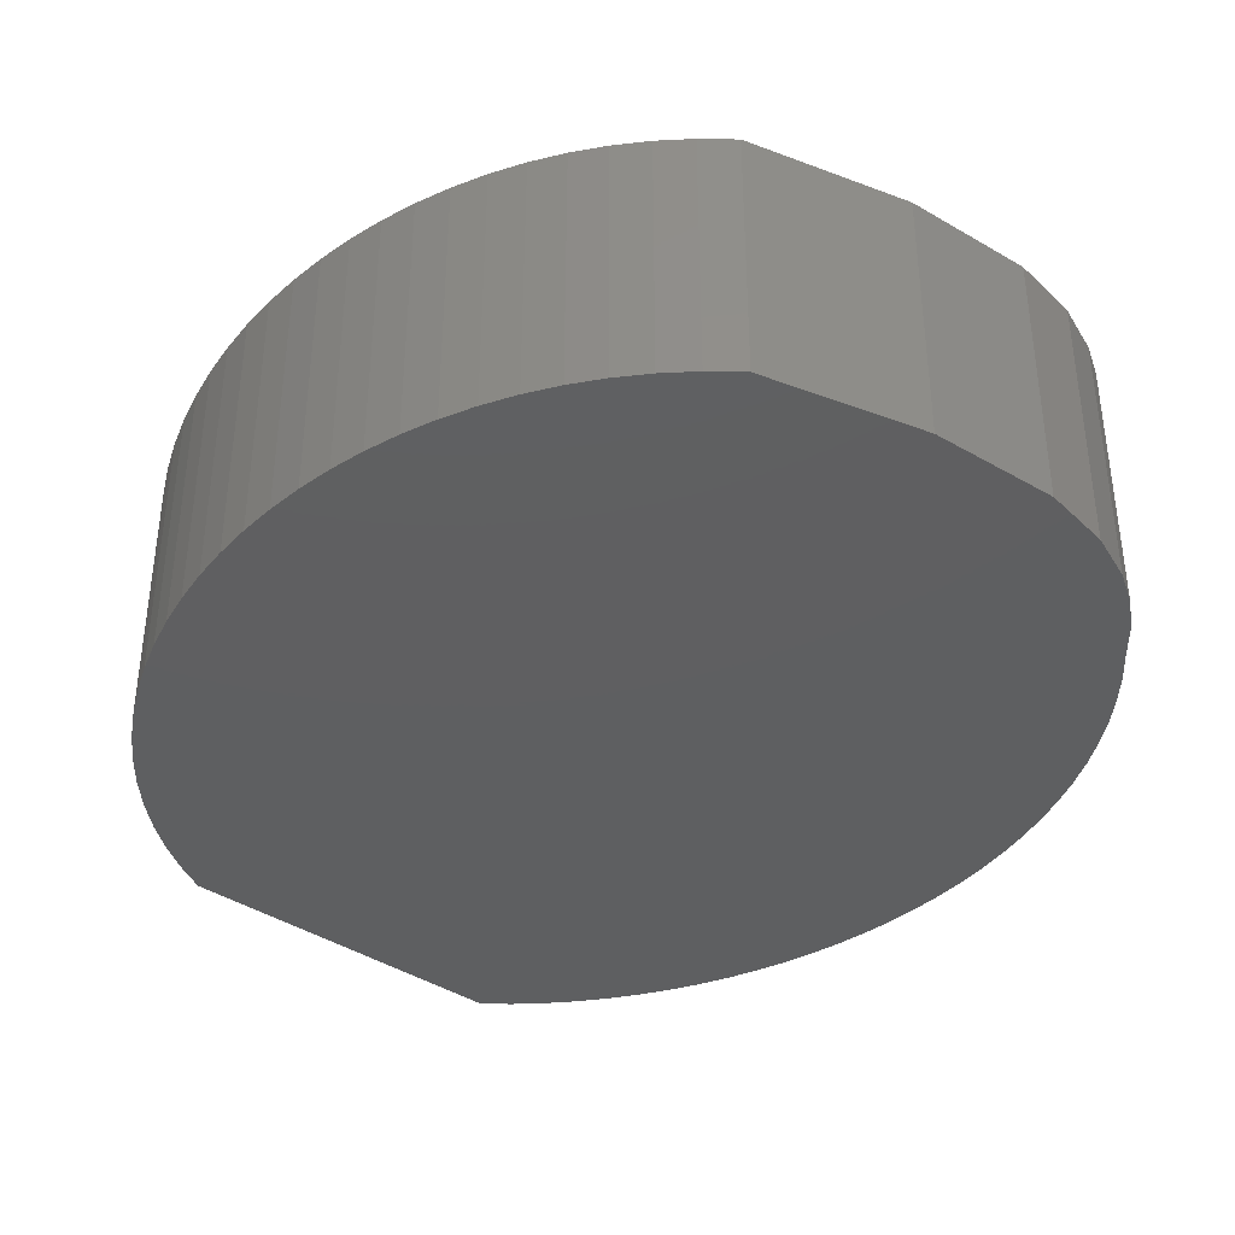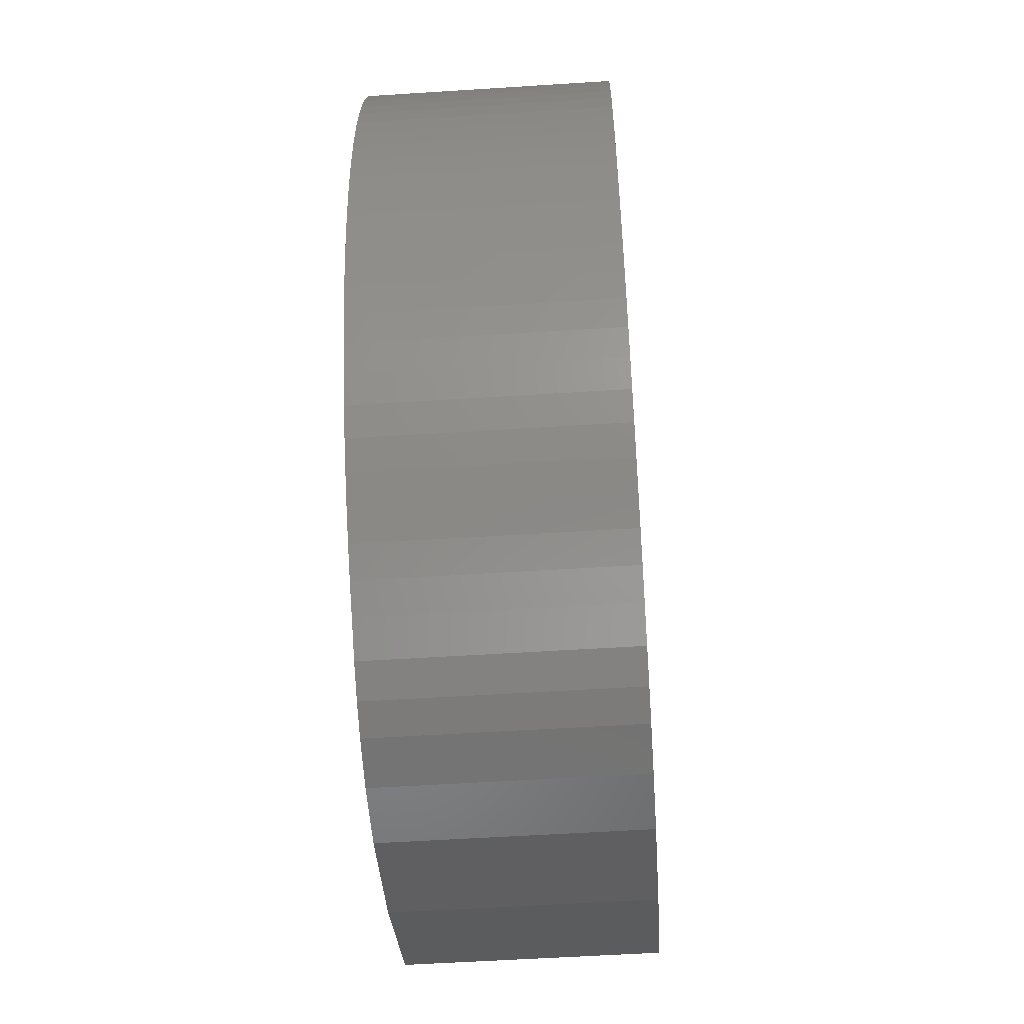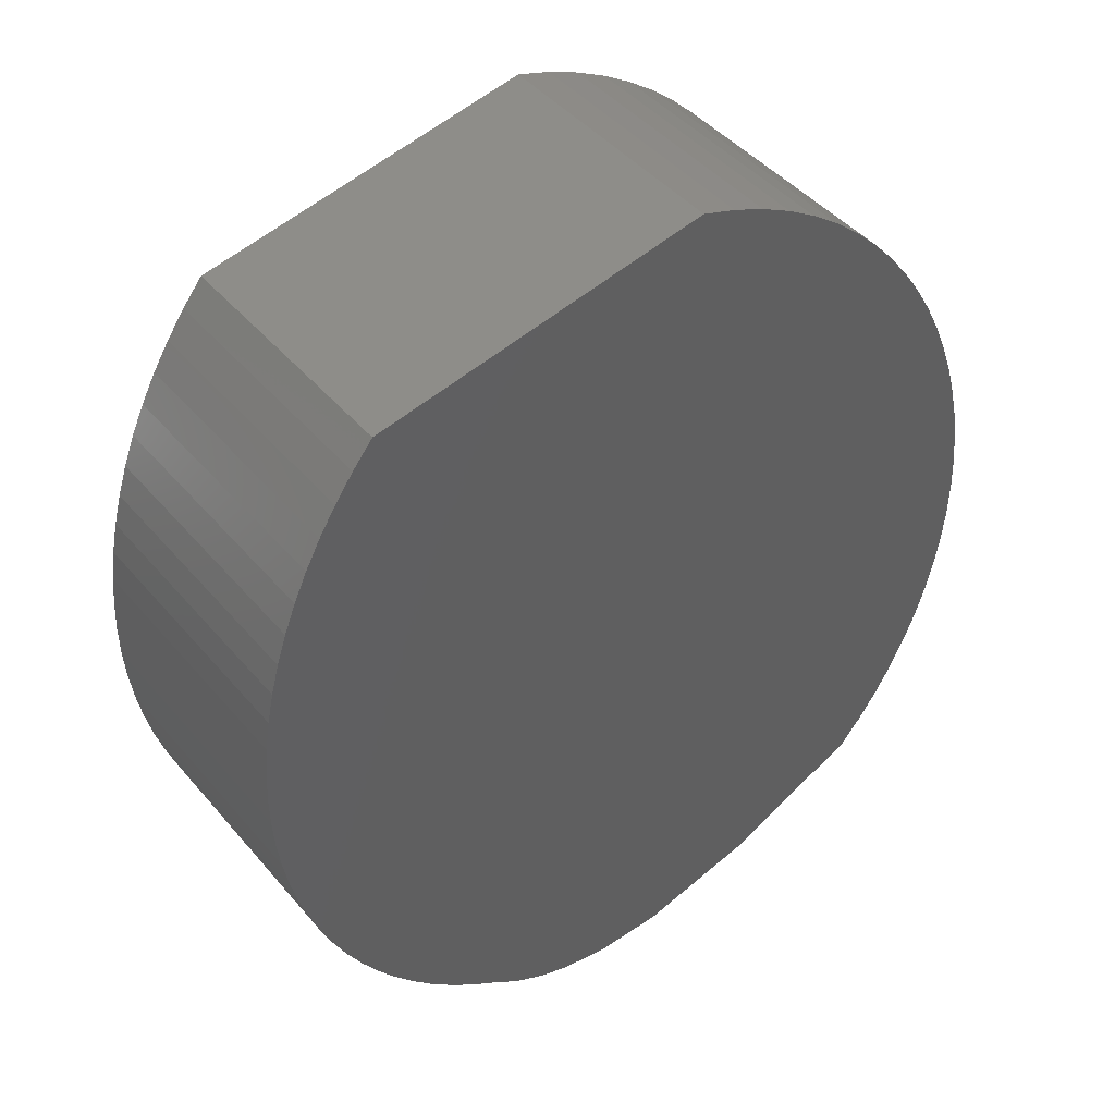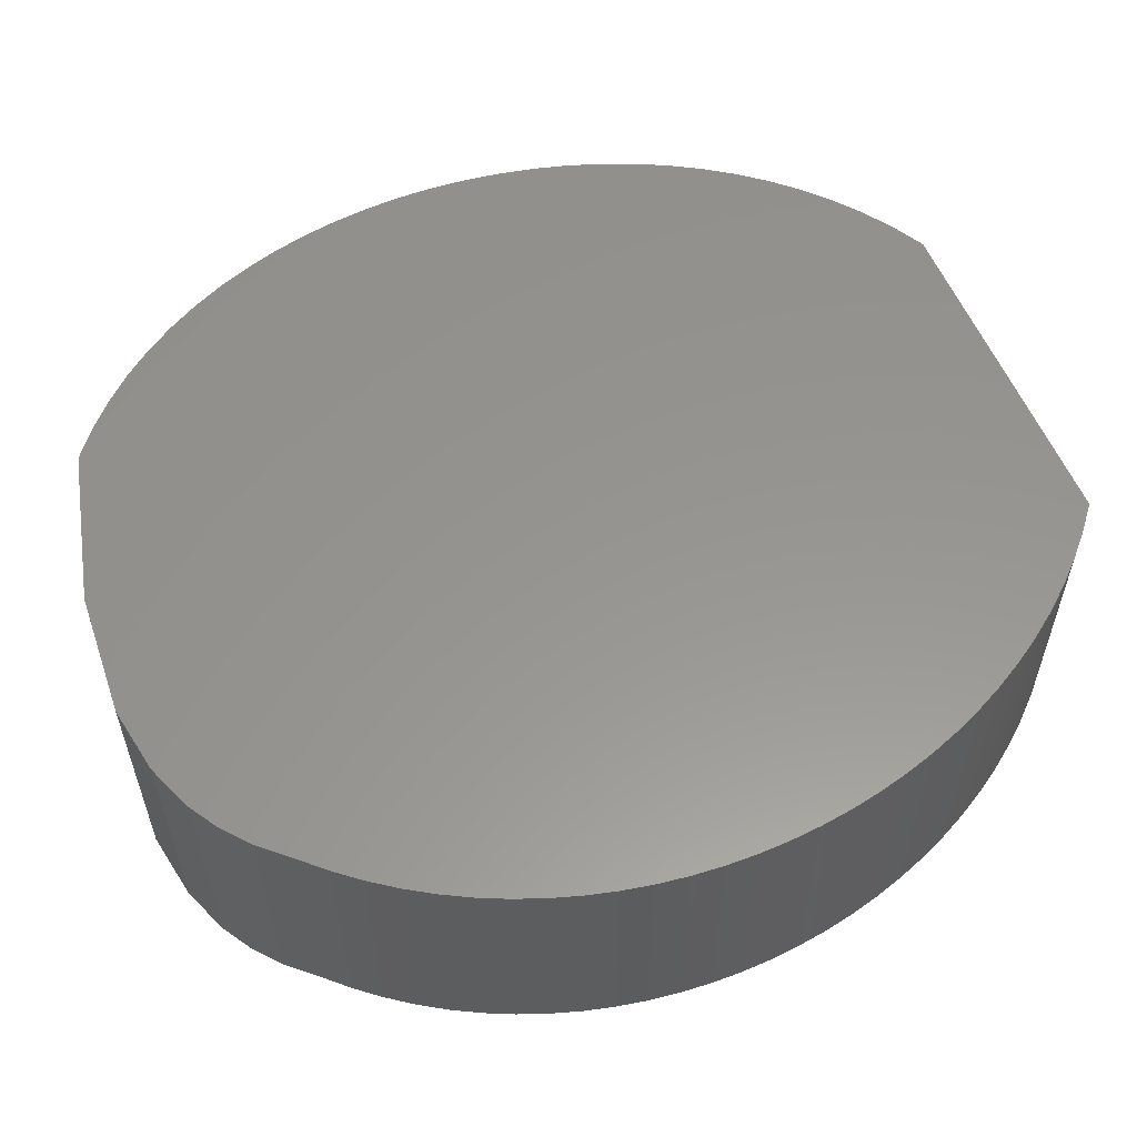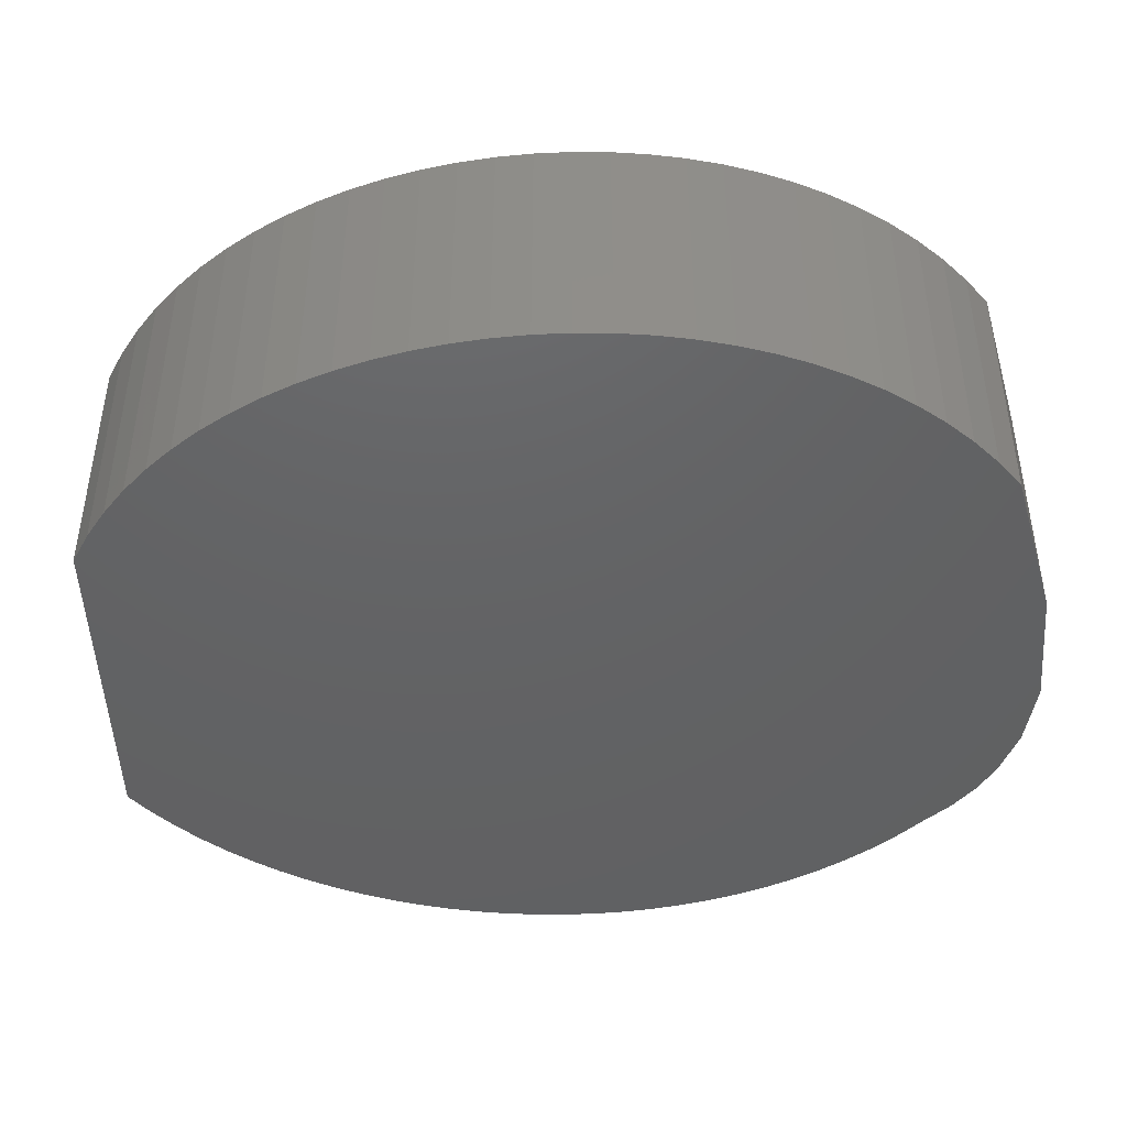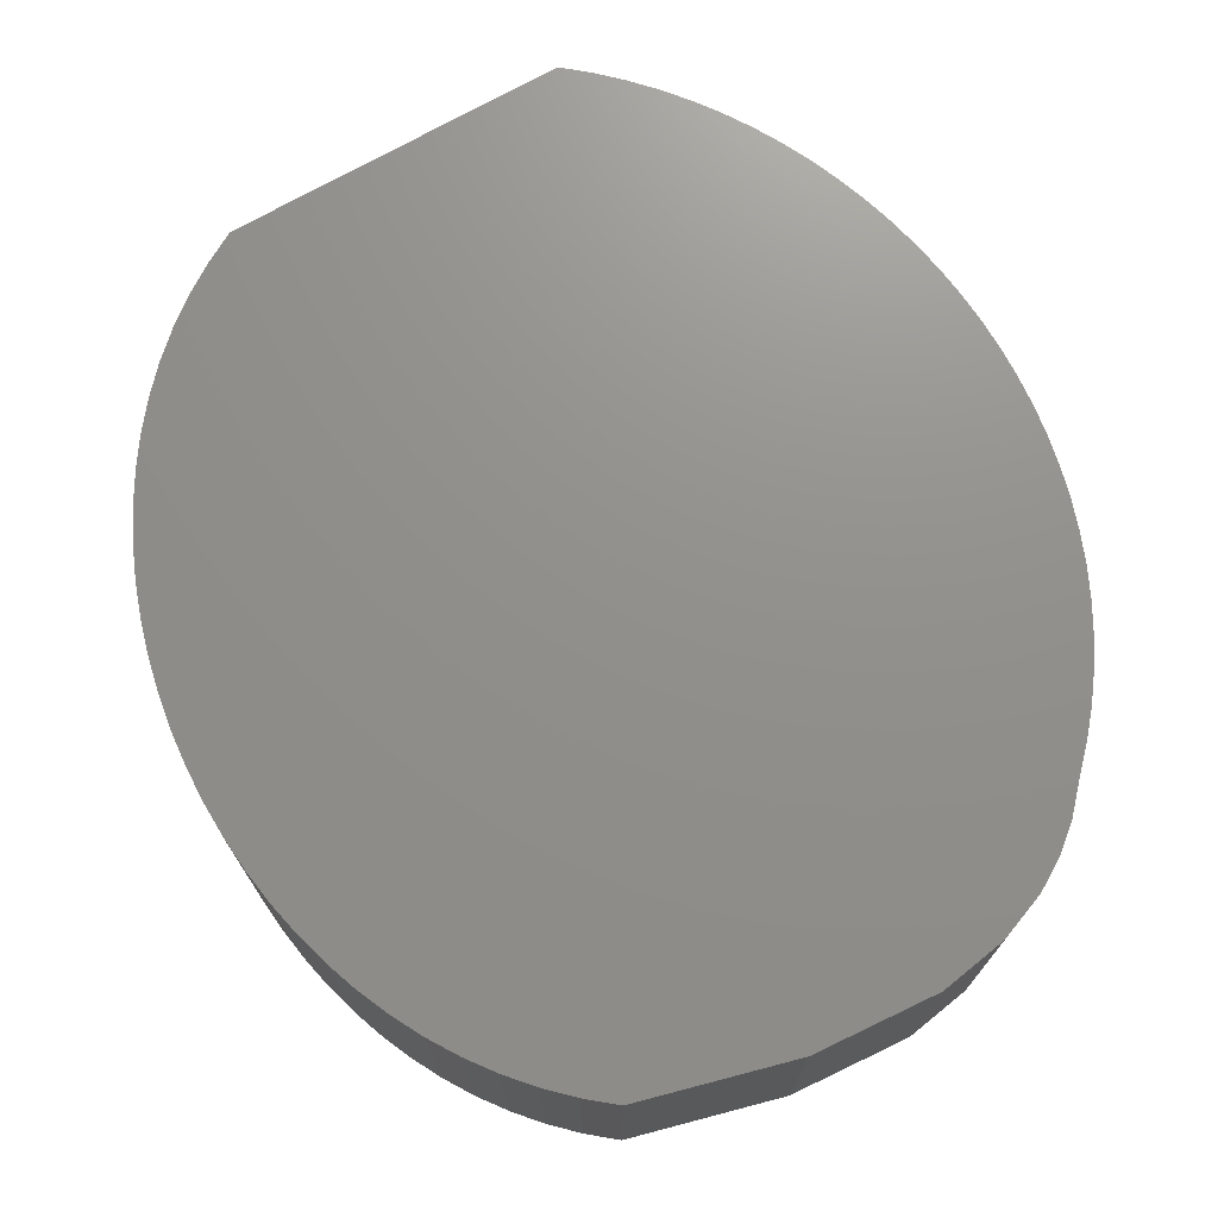
<metadata>
{"format":"stl","ext":"stl","renderer":"f3d","projection":"perspective","resolution":1024,"background":"white","views":[{"elev":-38.3,"azim":-51.4,"up":"+Z"},{"elev":-54.9,"azim":93.9,"up":"+Y"},{"elev":44.6,"azim":142.7,"up":"+Y"},{"elev":57.7,"azim":56.1,"up":"+Z"},{"elev":-44.7,"azim":-99.9,"up":"+Z"},{"elev":72.5,"azim":-40.6,"up":"+Z"}]}
</metadata>
<code>
# stl→obj: 132 verts, 260 faces
v 71.37 14.96 0.4
v 70.85 15.06 0.4
v 71.4 14.92 0.4
v 71.43 14.88 0.4
v 71.46 14.83 0.4
v 71.48 14.79 0.4
v 71.5 14.75 0.4
v 71.52 14.7 0.4
v 71.53 14.65 0.4
v 71.55 14.61 0.4
v 71.56 14.56 0.4
v 71.57 14.51 0.4
v 71.57 14.46 0.4
v 70.79 15.04 0.4
v 71.57 14.41 0.4
v 70.74 15.02 0.4
v 71.57 14.36 0.4
v 70.7 14.99 0.4
v 71.57 14.32 0.4
v 71.56 14.27 0.4
v 70.65 14.97 0.4
v 71.56 14.22 0.4
v 70.61 14.93 0.4
v 71.54 14.17 0.4
v 71.53 14.12 0.4
v 70.56 14.9 0.4
v 71.51 14.08 0.4
v 70.53 14.86 0.4
v 70.49 14.82 0.4
v 70.46 14.78 0.4
v 70.43 14.73 0.4
v 70.4 14.68 0.4
v 70.37 14.64 0.4
v 70.35 14.59 0.4
v 70.33 14.53 0.4
v 70.32 14.48 0.4
v 70.31 14.43 0.4
v 70.3 14.37 0.4
v 70.29 14.32 0.4
v 70.29 14.26 0.4
v 70.29 14.21 0.4
v 70.3 14.16 0.4
v 71.5 14.03 0.4
v 70.3 14.1 0.4
v 70.32 14.05 0.4
v 70.33 14 0.4
v 71.47 13.99 0.4
v 70.35 13.95 0.4
v 71.45 13.95 0.4
v 70.38 13.9 0.4
v 71.42 13.91 0.4
v 71.4 13.87 0.4
v 70.4 13.85 0.4
v 71.36 13.83 0.4
v 70.43 13.81 0.4
v 71.33 13.79 0.4
v 70.47 13.76 0.4
v 71.29 13.76 0.4
v 70.69 13.66 0.4
v 71.25 13.73 0.4
v 71.21 13.7 0.4
v 71.17 13.66 0.4
v 71.12 13.64 0.4
v 70.88 13.61 0.4
v 71.07 13.62 0.4
v 70.99 13.6 0.4
v 70.99 13.6 0
v 70.88 13.61 0
v 70.69 13.66 0
v 70.47 13.76 0
v 70.43 13.81 0
v 70.4 13.85 0
v 70.38 13.9 0
v 70.35 13.95 0
v 70.33 14 0
v 70.32 14.05 0
v 70.3 14.1 0
v 70.3 14.16 0
v 70.29 14.21 0
v 70.29 14.26 0
v 70.29 14.32 0
v 70.3 14.37 0
v 70.31 14.43 0
v 70.32 14.48 0
v 70.33 14.53 0
v 70.35 14.59 0
v 70.37 14.64 0
v 70.4 14.68 0
v 70.43 14.73 0
v 70.46 14.78 0
v 70.49 14.82 0
v 70.53 14.86 0
v 70.56 14.9 0
v 70.61 14.93 0
v 70.65 14.97 0
v 70.7 14.99 0
v 70.74 15.02 0
v 70.79 15.04 0
v 70.85 15.06 0
v 71.37 14.96 0
v 71.4 14.92 0
v 71.43 14.88 0
v 71.46 14.83 0
v 71.48 14.79 0
v 71.5 14.75 0
v 71.52 14.7 0
v 71.53 14.65 0
v 71.55 14.61 0
v 71.56 14.56 0
v 71.57 14.51 0
v 71.57 14.46 0
v 71.57 14.41 0
v 71.57 14.36 0
v 71.57 14.32 0
v 71.56 14.27 0
v 71.56 14.22 0
v 71.54 14.17 0
v 71.53 14.12 0
v 71.51 14.08 0
v 71.5 14.03 0
v 71.47 13.99 0
v 71.45 13.95 0
v 71.42 13.91 0
v 71.4 13.87 0
v 71.36 13.83 0
v 71.33 13.79 0
v 71.29 13.76 0
v 71.25 13.73 0
v 71.21 13.7 0
v 71.17 13.66 0
v 71.12 13.64 0
v 71.07 13.62 0
f 1 2 3
f 3 2 4
f 4 2 5
f 5 2 6
f 6 2 7
f 7 2 8
f 8 2 9
f 9 2 10
f 10 2 11
f 11 2 12
f 12 2 13
f 13 2 14
f 13 14 15
f 15 14 16
f 15 16 17
f 17 16 18
f 17 18 19
f 19 18 20
f 20 18 21
f 20 21 22
f 22 21 23
f 22 23 24
f 24 23 25
f 25 23 26
f 25 26 27
f 27 26 28
f 27 28 29
f 29 30 27
f 27 30 31
f 27 31 32
f 32 33 27
f 27 33 34
f 27 34 35
f 35 36 27
f 27 36 37
f 27 37 38
f 38 39 27
f 27 39 40
f 27 40 41
f 41 42 27
f 27 42 43
f 43 42 44
f 43 44 45
f 45 46 43
f 43 46 47
f 47 46 48
f 47 48 49
f 49 48 50
f 49 50 51
f 51 50 52
f 52 50 53
f 52 53 54
f 54 53 55
f 54 55 56
f 56 55 57
f 56 57 58
f 58 57 59
f 58 59 60
f 60 59 61
f 61 59 62
f 62 59 63
f 63 59 64
f 63 64 65
f 65 64 66
f 66 64 67
f 67 64 68
f 64 59 68
f 68 59 69
f 59 57 69
f 69 57 70
f 57 55 70
f 70 55 71
f 55 53 71
f 71 53 72
f 53 50 72
f 72 50 73
f 50 48 73
f 73 48 74
f 48 46 74
f 74 46 75
f 46 45 75
f 75 45 76
f 45 44 76
f 76 44 77
f 44 42 77
f 77 42 78
f 42 41 78
f 78 41 79
f 41 40 79
f 79 40 80
f 40 39 80
f 80 39 81
f 39 38 81
f 81 38 82
f 38 37 82
f 82 37 83
f 37 36 83
f 83 36 84
f 36 35 84
f 84 35 85
f 35 34 85
f 85 34 86
f 34 33 86
f 86 33 87
f 33 32 87
f 87 32 88
f 32 31 88
f 88 31 89
f 31 30 89
f 89 30 90
f 30 29 90
f 90 29 91
f 29 28 91
f 91 28 92
f 28 26 92
f 92 26 93
f 26 23 93
f 93 23 94
f 23 21 94
f 94 21 95
f 21 18 95
f 95 18 96
f 18 16 96
f 96 16 97
f 16 14 97
f 97 14 98
f 14 2 98
f 98 2 99
f 2 1 99
f 99 1 100
f 1 3 100
f 100 3 101
f 3 4 101
f 101 4 102
f 4 5 102
f 102 5 103
f 5 6 103
f 103 6 104
f 6 7 104
f 104 7 105
f 7 8 105
f 105 8 106
f 8 9 106
f 106 9 107
f 9 10 107
f 107 10 108
f 10 11 108
f 108 11 109
f 11 12 109
f 109 12 110
f 12 13 110
f 110 13 111
f 13 15 111
f 111 15 112
f 15 17 112
f 112 17 113
f 17 19 113
f 113 19 114
f 19 20 114
f 114 20 115
f 20 22 115
f 115 22 116
f 22 24 116
f 116 24 117
f 24 25 117
f 117 25 118
f 25 27 118
f 118 27 119
f 27 43 119
f 119 43 120
f 43 47 120
f 120 47 121
f 47 49 121
f 121 49 122
f 49 51 122
f 122 51 123
f 51 52 123
f 123 52 124
f 52 54 124
f 124 54 125
f 54 56 125
f 125 56 126
f 56 58 126
f 126 58 127
f 58 60 127
f 127 60 128
f 60 61 128
f 128 61 129
f 61 62 129
f 129 62 130
f 62 63 130
f 130 63 131
f 63 65 131
f 131 65 132
f 65 66 132
f 132 66 67
f 100 101 99
f 99 101 102
f 99 102 103
f 103 104 99
f 99 104 105
f 99 105 106
f 106 107 99
f 99 107 108
f 99 108 109
f 109 110 99
f 99 110 111
f 99 111 98
f 98 111 112
f 98 112 97
f 97 112 113
f 97 113 96
f 96 113 114
f 96 114 115
f 96 115 95
f 95 115 116
f 95 116 94
f 94 116 117
f 94 117 118
f 94 118 93
f 93 118 119
f 93 119 92
f 92 119 91
f 91 119 90
f 90 119 89
f 89 119 88
f 88 119 87
f 87 119 86
f 86 119 85
f 85 119 84
f 84 119 83
f 83 119 82
f 82 119 81
f 81 119 80
f 80 119 79
f 79 119 78
f 78 119 120
f 78 120 77
f 77 120 76
f 76 120 75
f 75 120 121
f 75 121 74
f 74 121 122
f 74 122 73
f 73 122 123
f 73 123 124
f 73 124 72
f 72 124 125
f 72 125 71
f 71 125 126
f 71 126 70
f 70 126 127
f 70 127 69
f 69 127 128
f 69 128 129
f 129 130 69
f 69 130 131
f 69 131 68
f 68 131 132
f 68 132 67

</code>
